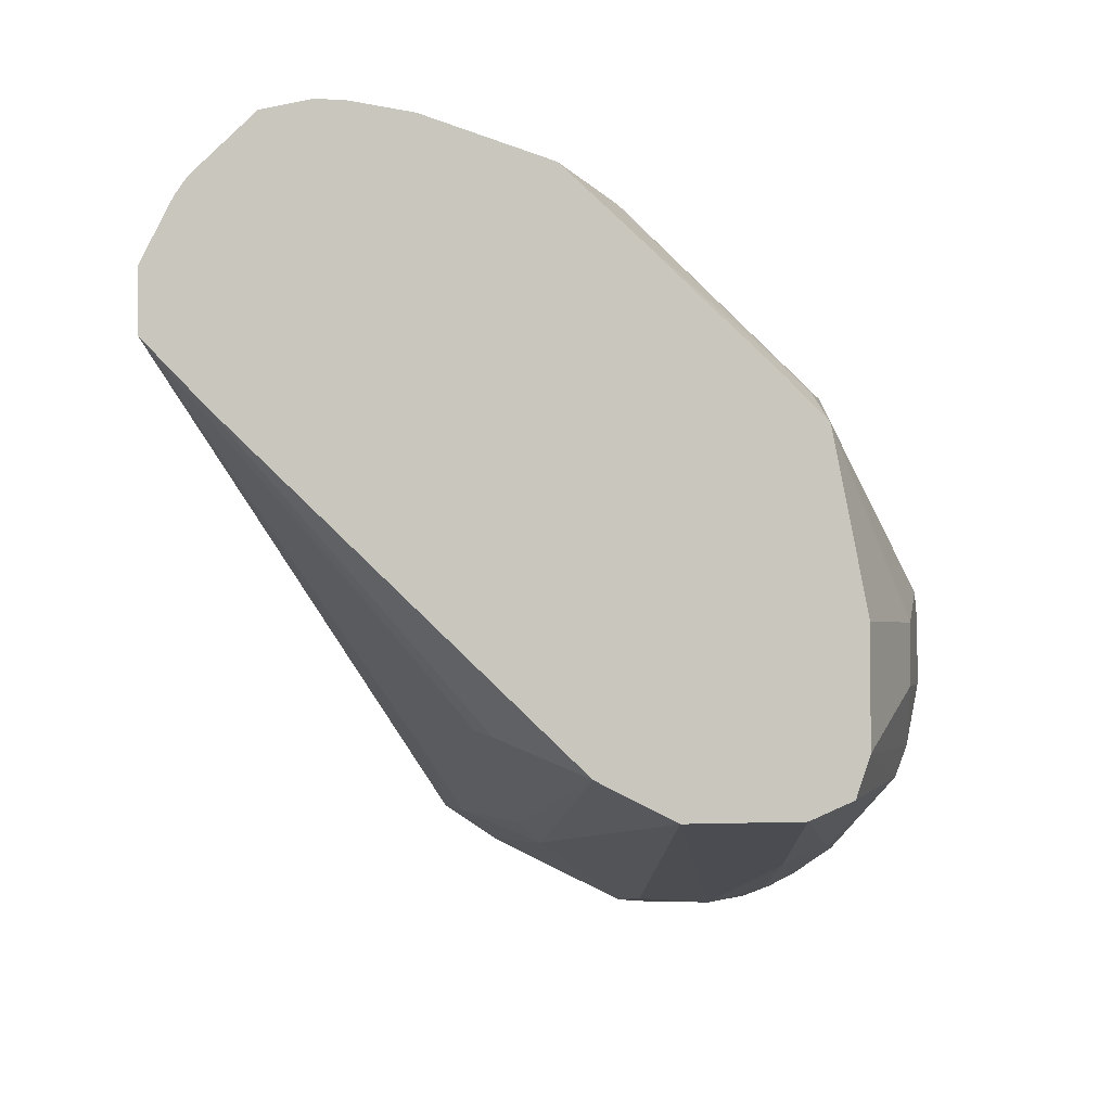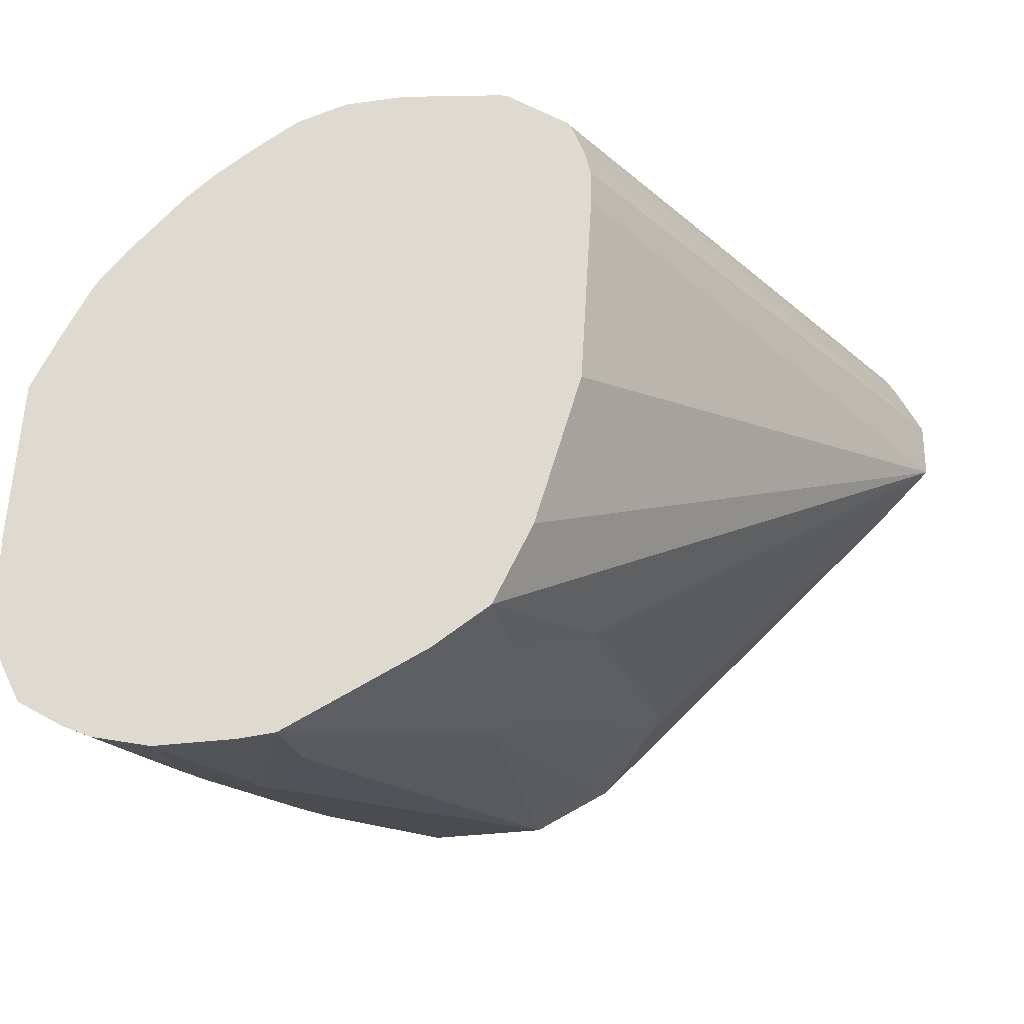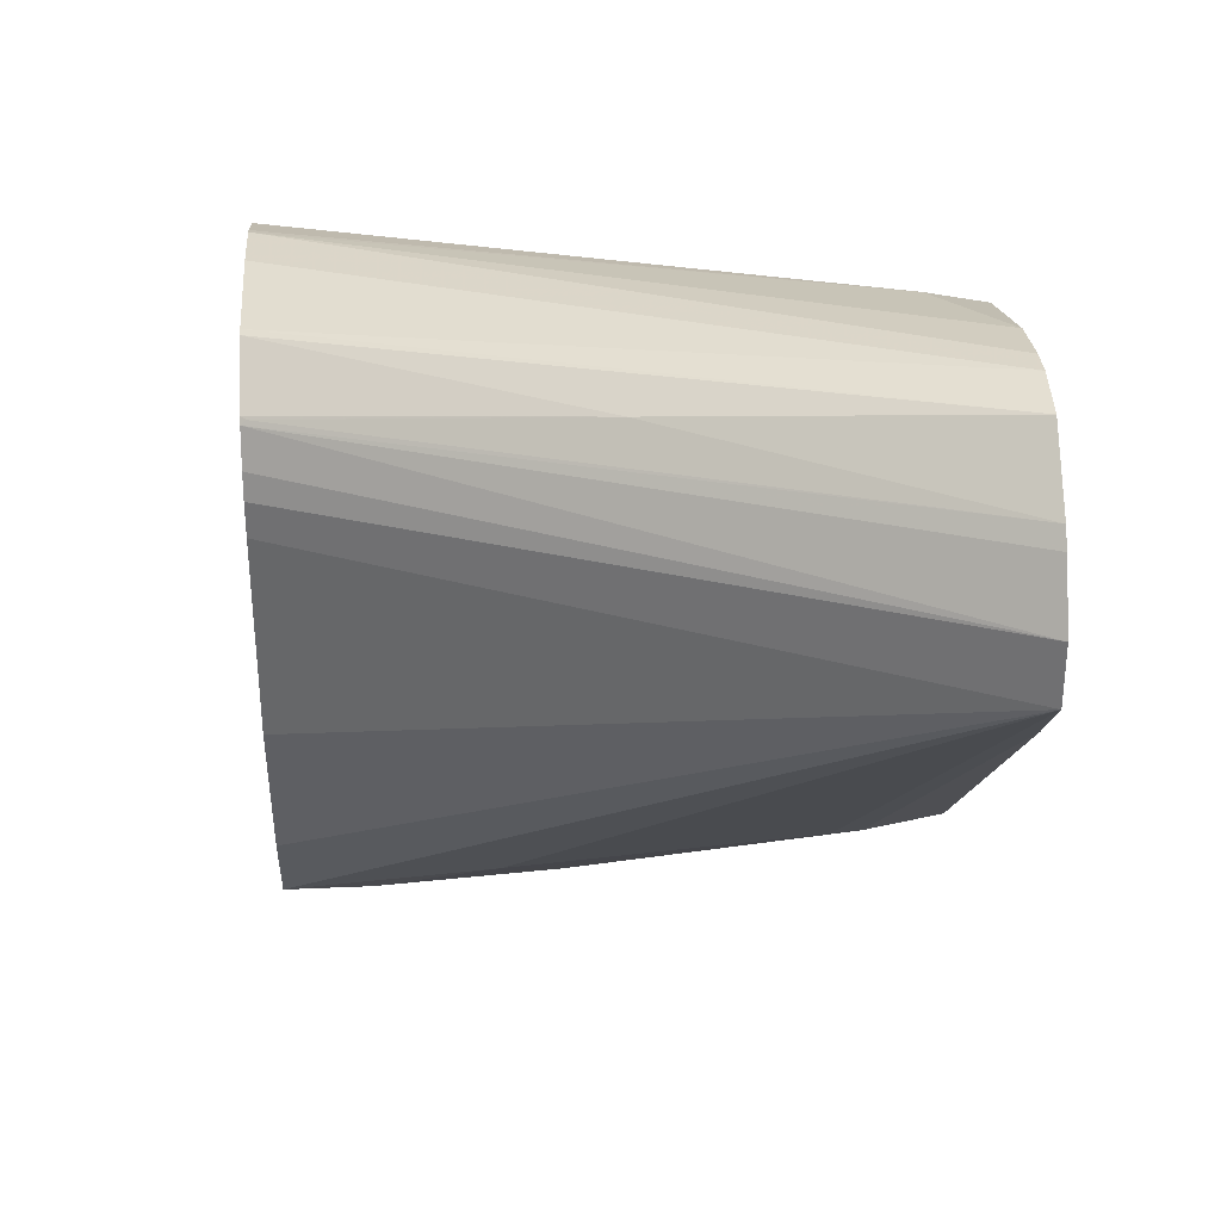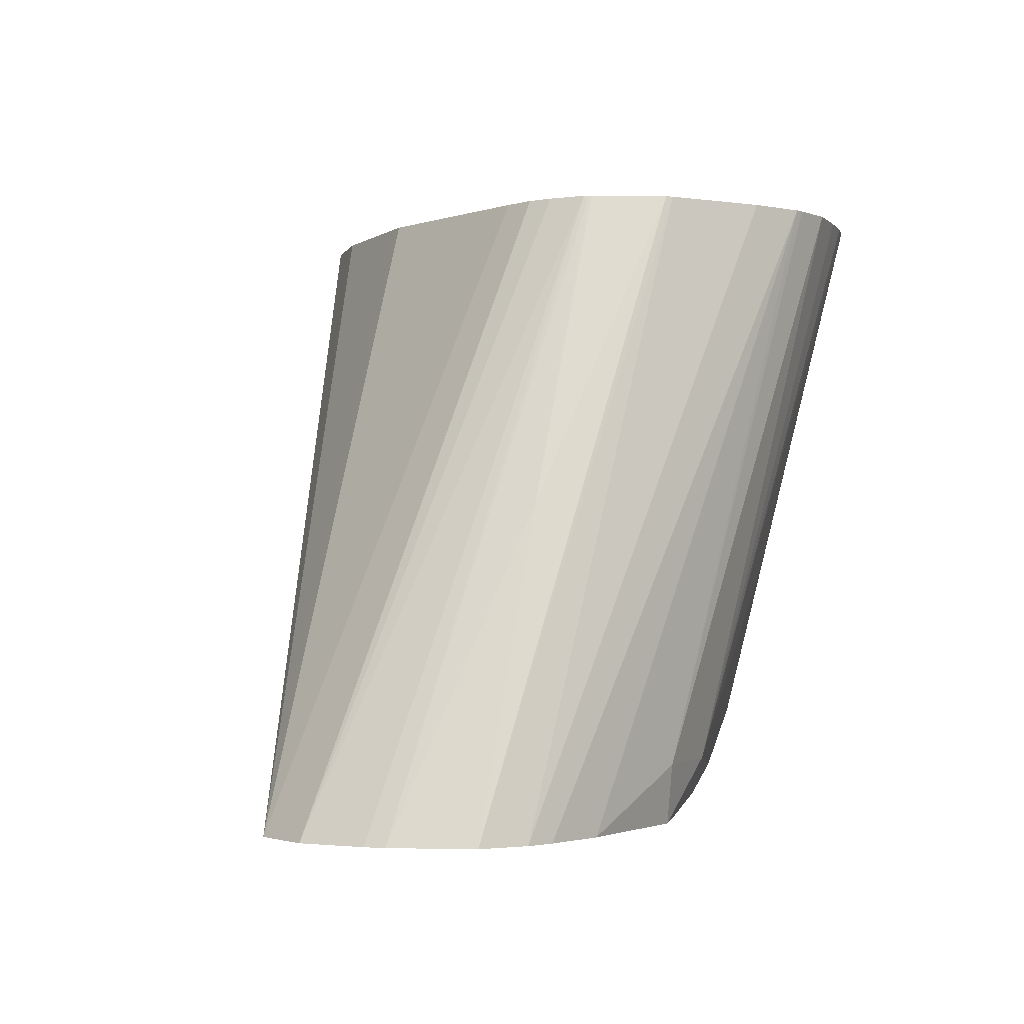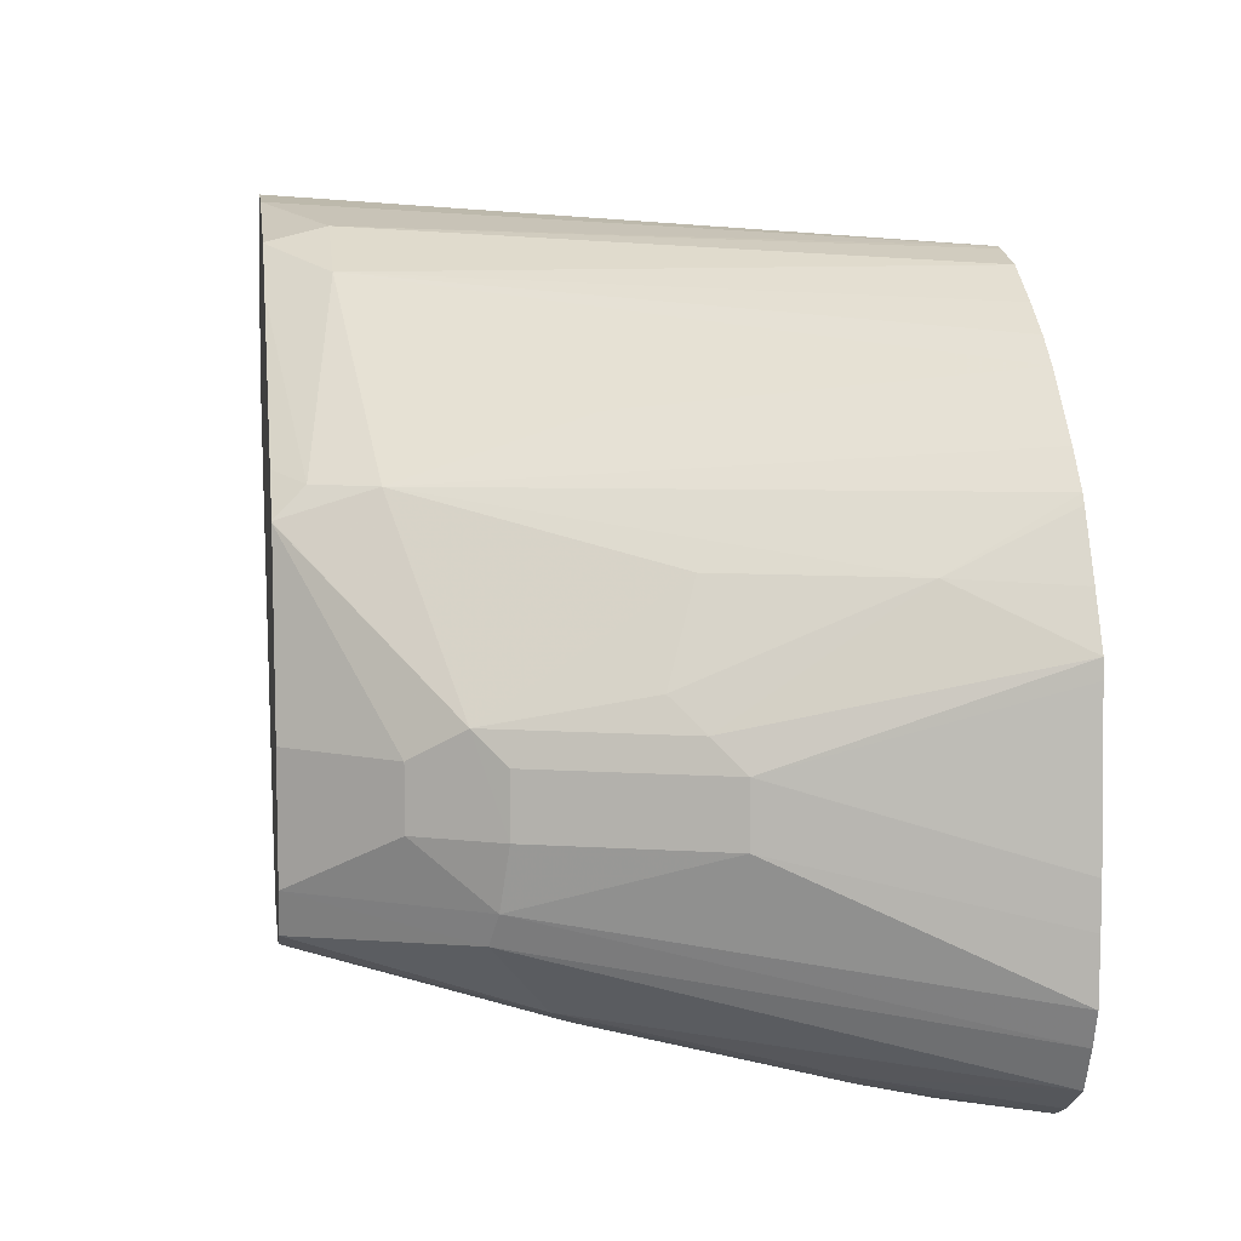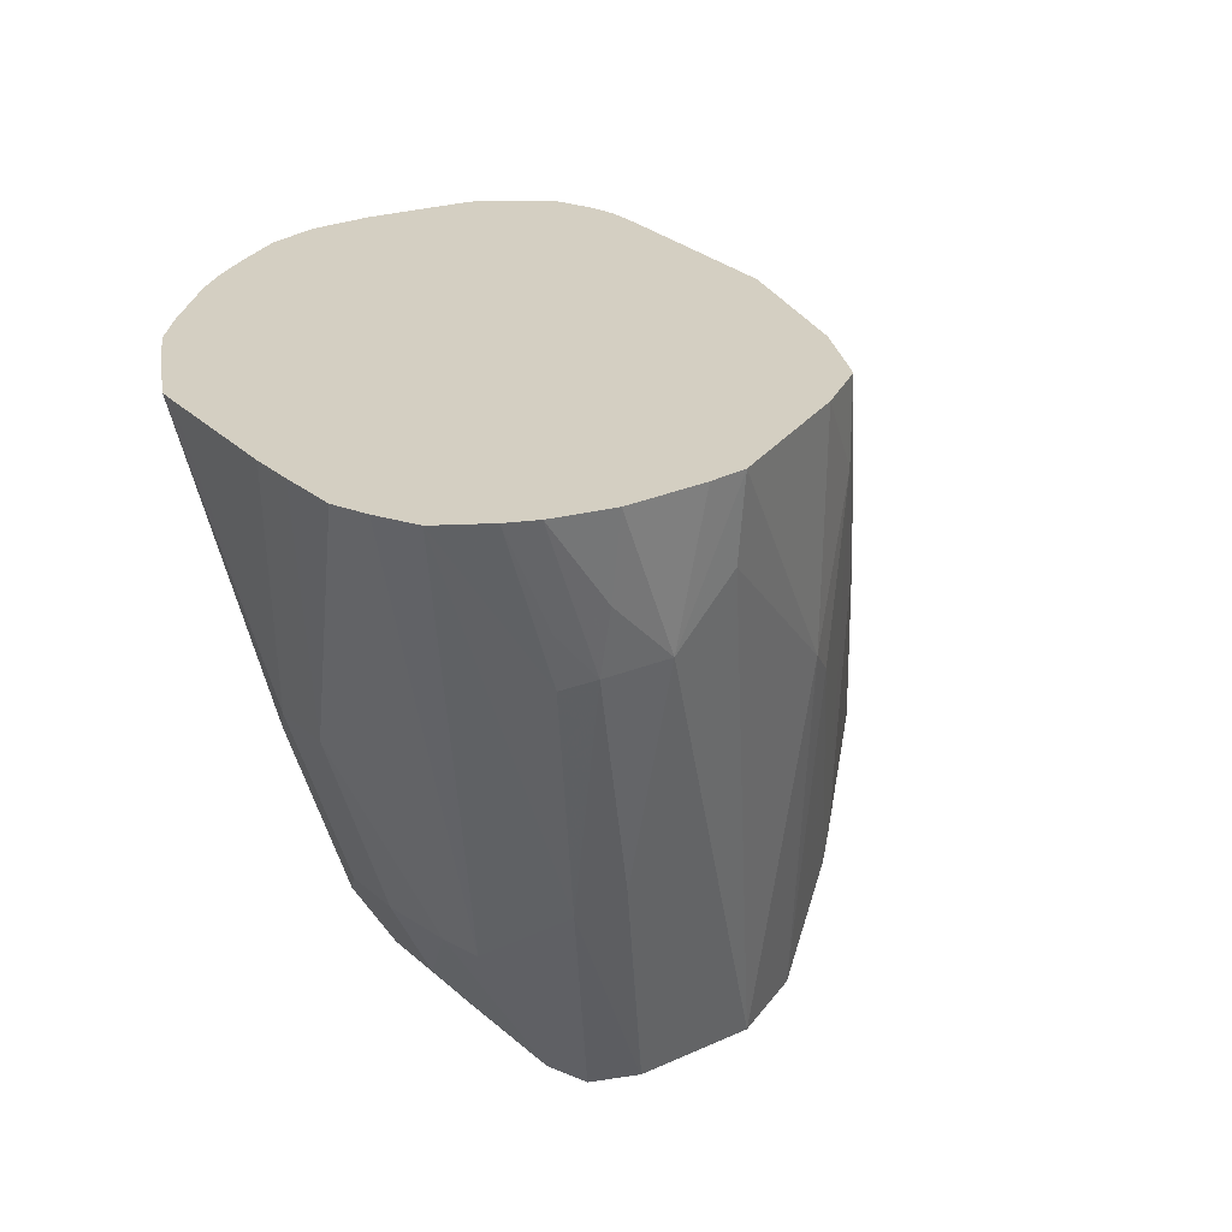
<metadata>
{"format":"obj","ext":"obj","renderer":"f3d","projection":"perspective","resolution":1024,"background":"white","views":[{"elev":-2.0,"azim":-14.4,"up":"+Z"},{"elev":-28.6,"azim":-168.2,"up":"+Z"},{"elev":31.4,"azim":-93.6,"up":"+Z"},{"elev":-0.9,"azim":-39.5,"up":"+Y"},{"elev":7.9,"azim":82.2,"up":"+Z"},{"elev":25.5,"azim":143.8,"up":"+Y"}]}
</metadata>
<code>
v -6.54e-06 -0.3893 -0.1851
v 0.0165 -0.3893 -0.1811
v -6.54e-06 -0.4128 -0.1816
v -0.01652 -0.4294 -0.1816
v -0.02253 -0.3893 -0.1851
v 0.01099 -0.4183 -0.1761
v -6.54e-06 -0.4314 -0.1775
v 0.02444 -0.3893 -0.1775
v -0.03303 -0.4128 -0.1816
v -0.03303 -0.3893 -0.1843
v -0.01652 -0.4954 -0.1651
v -0.06607 -0.5613 -0.1486
v 0.008237 -0.4335 -0.1734
v -0.005518 -0.5009 -0.1596
v 0.0374 -0.3893 -0.1695
v -0.04129 -0.4211 -0.1775
v -0.07432 -0.4541 -0.161
v -0.03938 -0.3893 -0.1811
v -0.03281 -0.5613 -0.1485
v -0.03303 -0.5613 -0.1486
v -0.08807 -0.5613 -0.1376
v 0.008237 -0.516 -0.1404
v -0.02045 -0.5613 -0.1435
v 0.04303 -0.3893 -0.1584
v -0.08256 -0.4624 -0.1548
v -0.08807 -0.4128 -0.1541
v -0.0724 -0.3893 -0.1646
v -0.1073 -0.5367 -0.128
v -0.1815 -0.5613 -0.04951
v 0.01238 -0.514 -0.1321
v -0.01642 -0.5613 -0.1321
v 0.04675 -0.3893 -0.1489
v -0.1101 -0.5284 -0.1266
v -0.08807 -0.3893 -0.1541
v -0.1046 -0.4459 -0.1376
v -0.1978 -0.5613 -0.03304
v 0.0165 -0.5119 -0.1156
v 0.005481 -0.5339 -0.1156
v 0.03301 -0.4624 -0.1156
v -0.01642 -0.5613 -0.09907
v 0.04703 -0.3893 -0.1321
v -0.09674 -0.3893 -0.1368
v -0.1978 -0.5613 -0.01653
v -0.1156 -0.3893 -0.03304
v -0.1121 -0.3893 -0.08956
v -0.09907 -0.3893 -0.1321
v 0.0165 -0.5119 -0.09907
v 0.01238 -0.5202 -0.09081
v 0.005481 -0.5339 -0.09907
v 0.03301 -0.4624 -0.09907
v -0.0267 -0.5613 -0.04974
v 0.04703 -0.3893 -0.1201
v -0.1896 -0.5613 -1.385e-05
v -0.1102 -0.3893 -0.006771
v -0.114 -0.3893 -0.01653
v -0.1156 -0.3893 -0.02353
v 0.02889 -0.4706 -0.09081
v 0.02269 -0.4789 -0.08256
v 0.01238 -0.4706 -0.05781
v -0.02066 -0.5367 -0.0413
v -0.02689 -0.5613 -0.04935
v 0.04478 -0.3893 -0.07808
v 0.04447 -0.3893 -0.07307
v -0.1864 -0.5613 0.004792
v -0.1101 -0.3908 -0.005518
v -0.1089 -0.3893 -0.005046
v 0.02889 -0.4211 -0.05781
v -0.02891 -0.5532 -0.0413
v 0.027 -0.3893 -0.04004
v 0.01883 -0.3893 -0.0307
v 0.002318 -0.3893 -0.01419
v -0.02066 -0.4871 -0.02478
v -0.07705 -0.5449 0.00549
v -0.03832 -0.5613 -0.03861
v 0.03745 -0.3893 -0.05906
v -0.1699 -0.5613 0.02131
v -0.1404 -0.4748 0.008243
v -0.09207 -0.3893 0.00699
v 0.02858 -0.3893 -0.04255
v -0.08249 -0.5613 4.777e-05
v -0.00571 -0.3893 -0.007634
v -0.09907 -0.5449 0.0165
v -0.09703 -0.5613 0.01243
v -0.09689 -0.5613 0.01235
v -0.09677 -0.5613 0.01227
v -0.08265 -0.5613 0.0001915
v -0.01621 -0.3893 -0.00063
v -0.02984 -0.3893 0.007626
v -0.1566 -0.5613 0.02467
v -0.09018 -0.3893 0.007626
v -0.1319 -0.5613 0.02262
v -0.04228 -0.3893 0.01118
v -0.04479 -0.3893 0.01175
v -0.1486 -0.5613 0.02467
v -0.0613 -0.3893 0.01175
f 37 47 48
f 40 49 51
f 37 48 38
f 37 39 50
f 37 50 47
f 38 48 49
f 36 46 42
f 39 41 52
f 39 52 50
f 47 57 48
f 43 54 55
f 43 55 56
f 47 50 57
f 48 57 58
f 48 58 59
f 48 59 60
f 48 60 61
f 48 61 51
f 48 51 49
f 43 53 54
f 36 45 46
f 30 38 31
f 36 56 44
f 22 31 23
f 50 52 62
f 24 32 30
f 25 28 33
f 25 33 26
f 26 34 27
f 26 33 35
f 26 35 34
f 28 29 33
f 36 44 45
f 29 36 33
f 30 32 39
f 30 39 37
f 31 38 49
f 31 49 40
f 32 41 39
f 33 36 35
f 34 35 36
f 34 36 42
f 36 43 56
f 30 37 38
f 50 62 63
f 71 81 73
f 53 64 54
f 71 73 72
f 73 82 83
f 73 83 84
f 73 84 85
f 73 85 86
f 73 86 80
f 73 81 87
f 73 87 88
f 73 88 82
f 68 80 74
f 76 89 90
f 76 78 77
f 82 91 83
f 82 88 92
f 82 92 93
f 82 93 91
f 89 94 93
f 89 93 95
f 89 95 90
f 22 30 31
f 76 90 78
f 50 63 57
f 68 73 80
f 67 75 79
f 91 93 94
f 54 65 66
f 54 64 65
f 57 63 67
f 57 67 58
f 58 67 59
f 59 67 60
f 60 68 61
f 60 67 69
f 67 79 69
f 60 69 70
f 60 71 72
f 60 72 73
f 60 73 68
f 61 68 74
f 63 75 67
f 64 76 77
f 64 77 65
f 65 77 66
f 66 77 78
f 60 70 71
f 22 24 30
f 4 7 11
f 21 28 25
f 1 81 71
f 1 71 70
f 1 70 69
f 1 69 79
f 1 79 75
f 1 75 63
f 1 63 62
f 1 52 41
f 1 41 32
f 1 32 24
f 1 24 15
f 1 15 8
f 1 8 2
f 2 6 7
f 2 7 3
f 2 8 6
f 3 7 4
f 4 9 10
f 4 10 5
f 1 87 81
f 1 88 87
f 1 92 88
f 1 93 92
f 21 29 28
f 1 2 3
f 1 3 4
f 1 4 5
f 1 5 10
f 1 10 18
f 1 18 27
f 1 27 34
f 1 34 42
f 4 11 12
f 1 42 46
f 1 45 44
f 1 44 56
f 1 56 55
f 1 55 54
f 1 54 66
f 1 66 78
f 1 78 90
f 1 90 95
f 1 95 93
f 1 46 45
f 4 12 9
f 1 62 52
f 6 8 13
f 12 84 83
f 12 83 91
f 12 91 94
f 12 94 89
f 12 89 76
f 12 76 64
f 12 64 53
f 12 53 43
f 12 43 36
f 12 85 84
f 12 36 29
f 13 15 14
f 6 13 7
f 14 22 23
f 14 23 19
f 15 24 22
f 17 21 25
f 17 25 26
f 17 26 27
f 17 27 18
f 12 29 21
f 12 86 85
f 14 15 22
f 12 74 80
f 7 14 11
f 12 80 86
f 7 13 14
f 8 15 13
f 9 12 16
f 10 16 17
f 10 17 18
f 11 14 19
f 11 19 20
f 11 20 12
f 9 16 10
f 12 17 16
f 12 61 74
f 12 20 19
f 12 19 23
f 12 23 31
f 12 31 40
f 12 40 51
f 12 21 17
f 12 51 61

</code>
